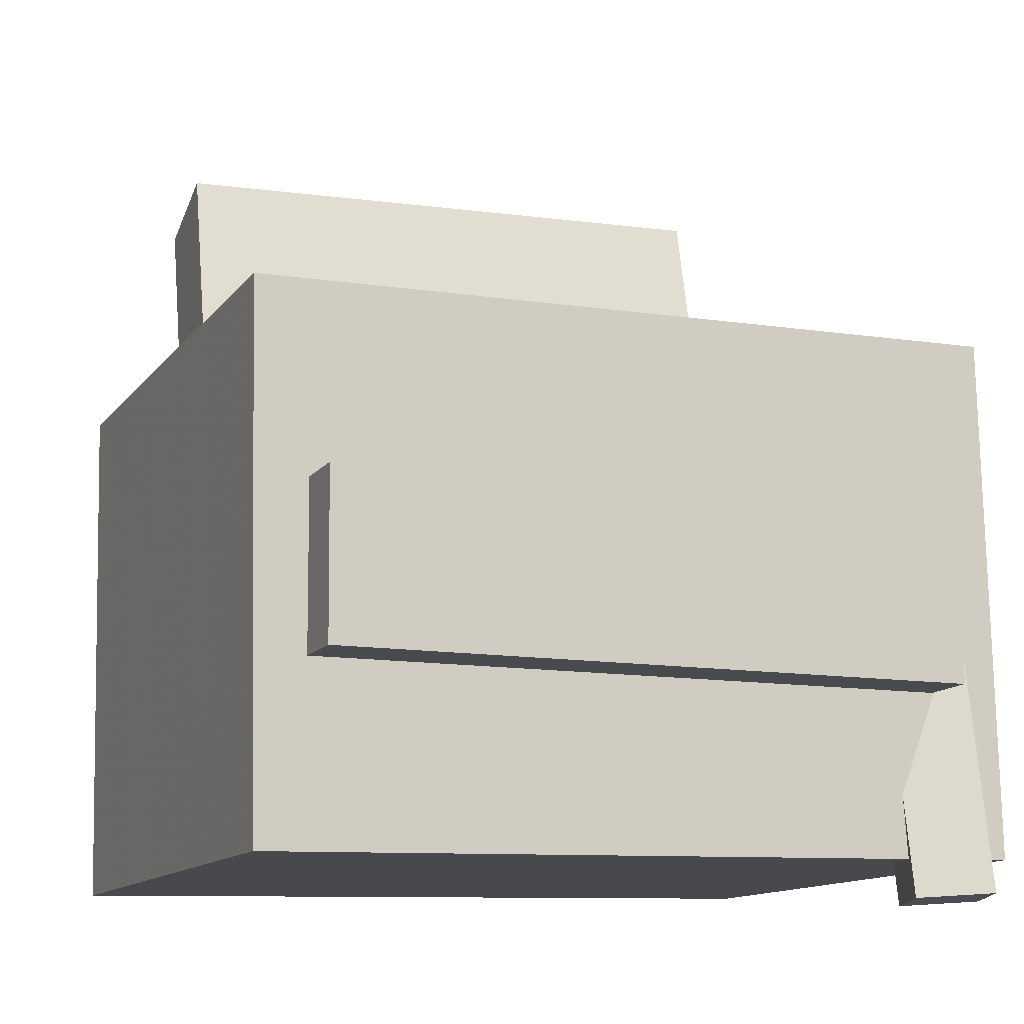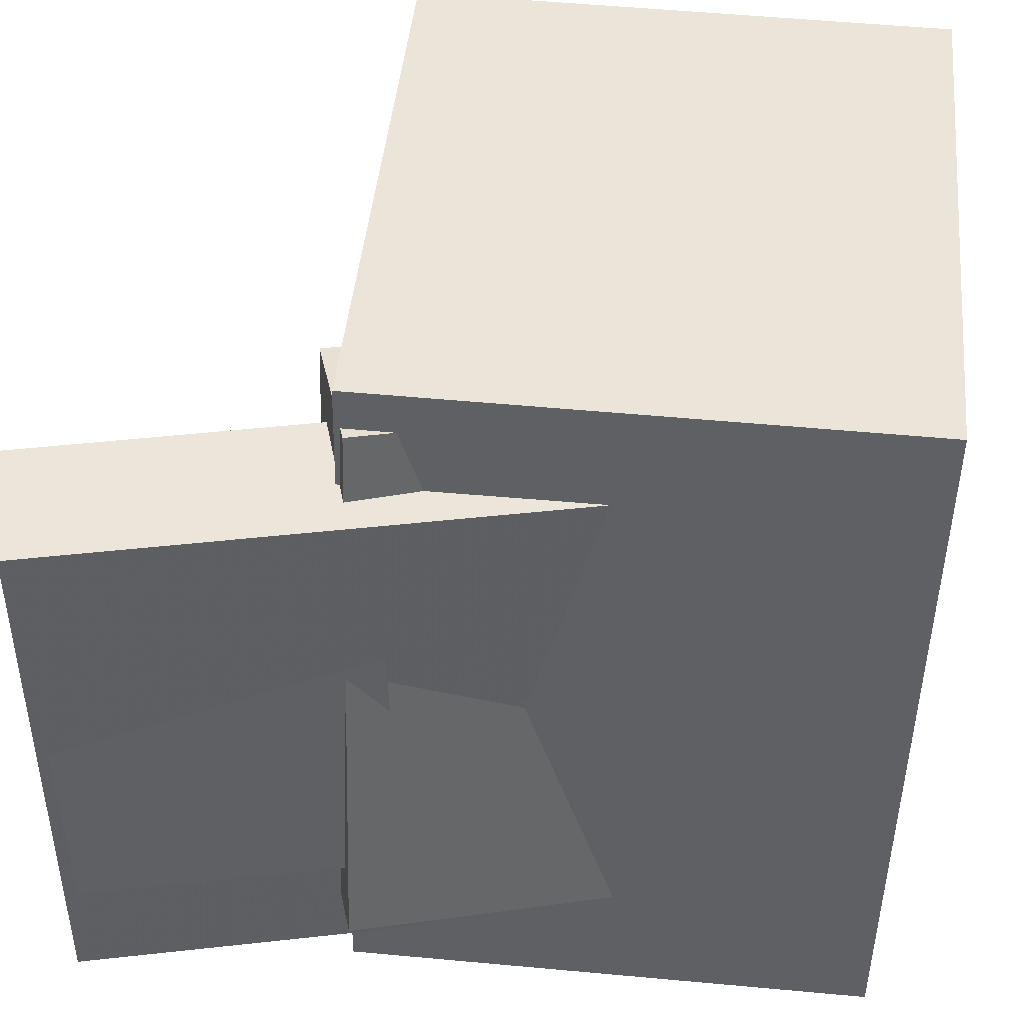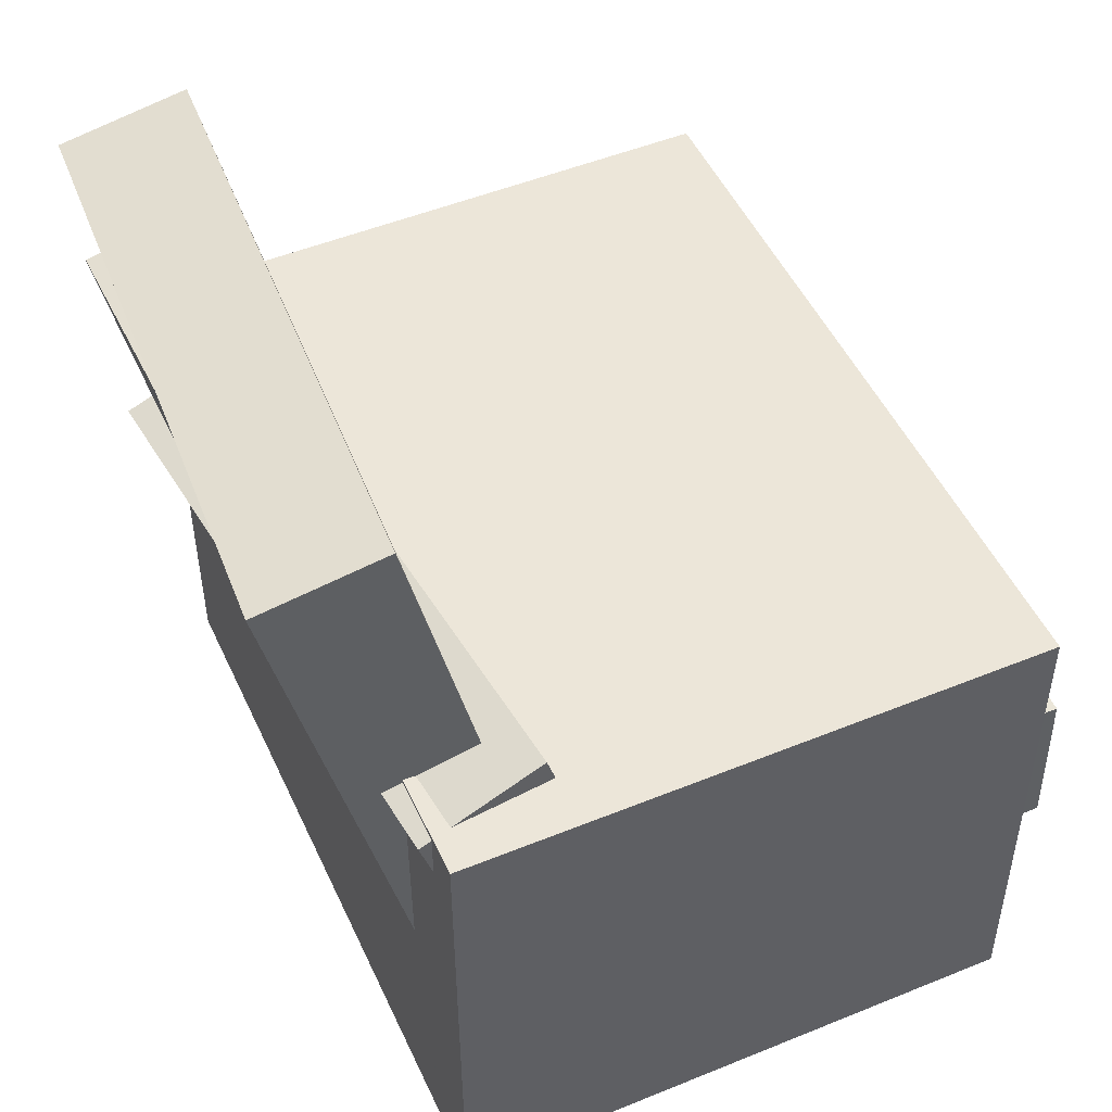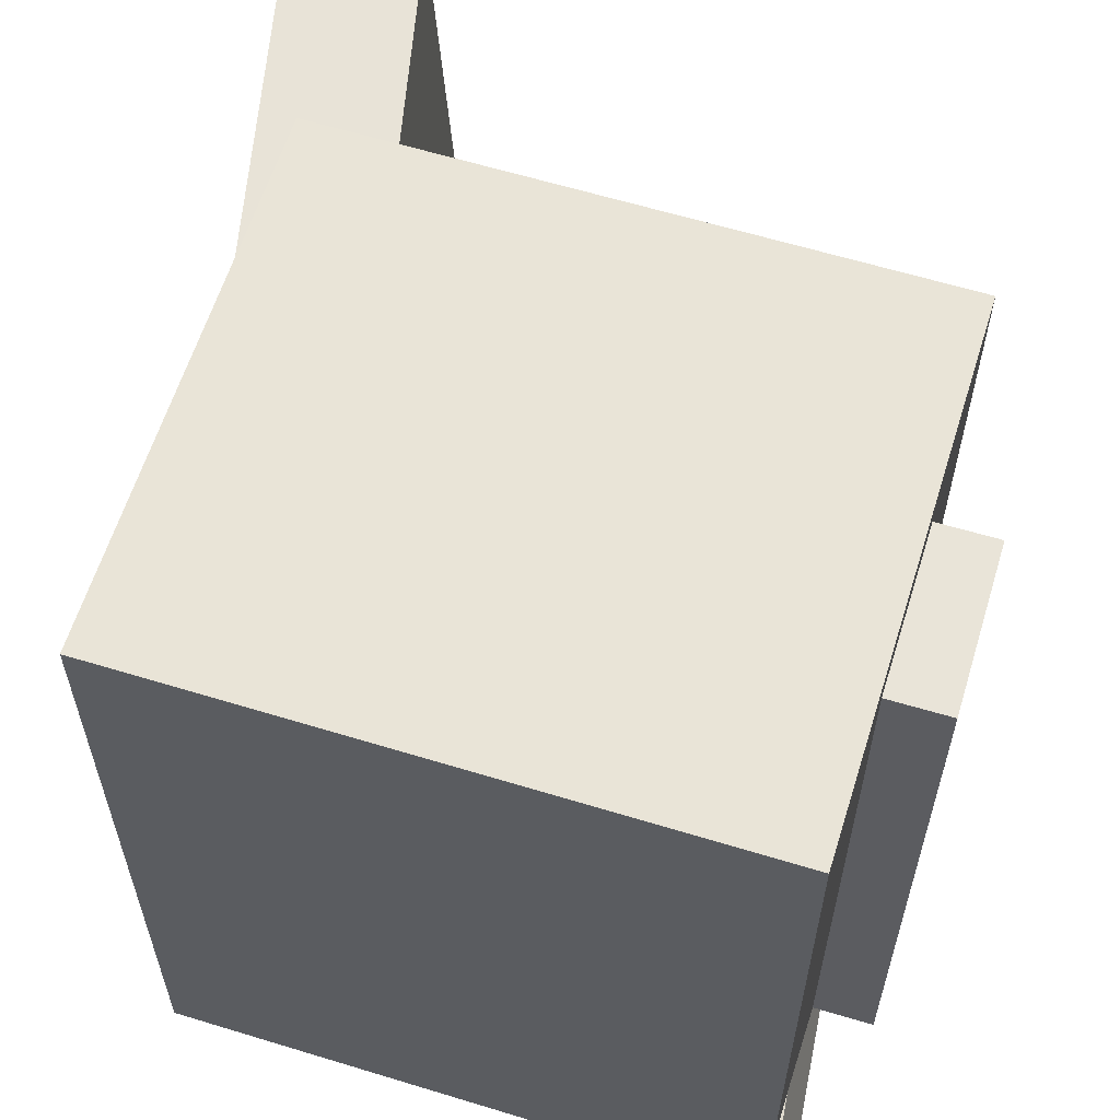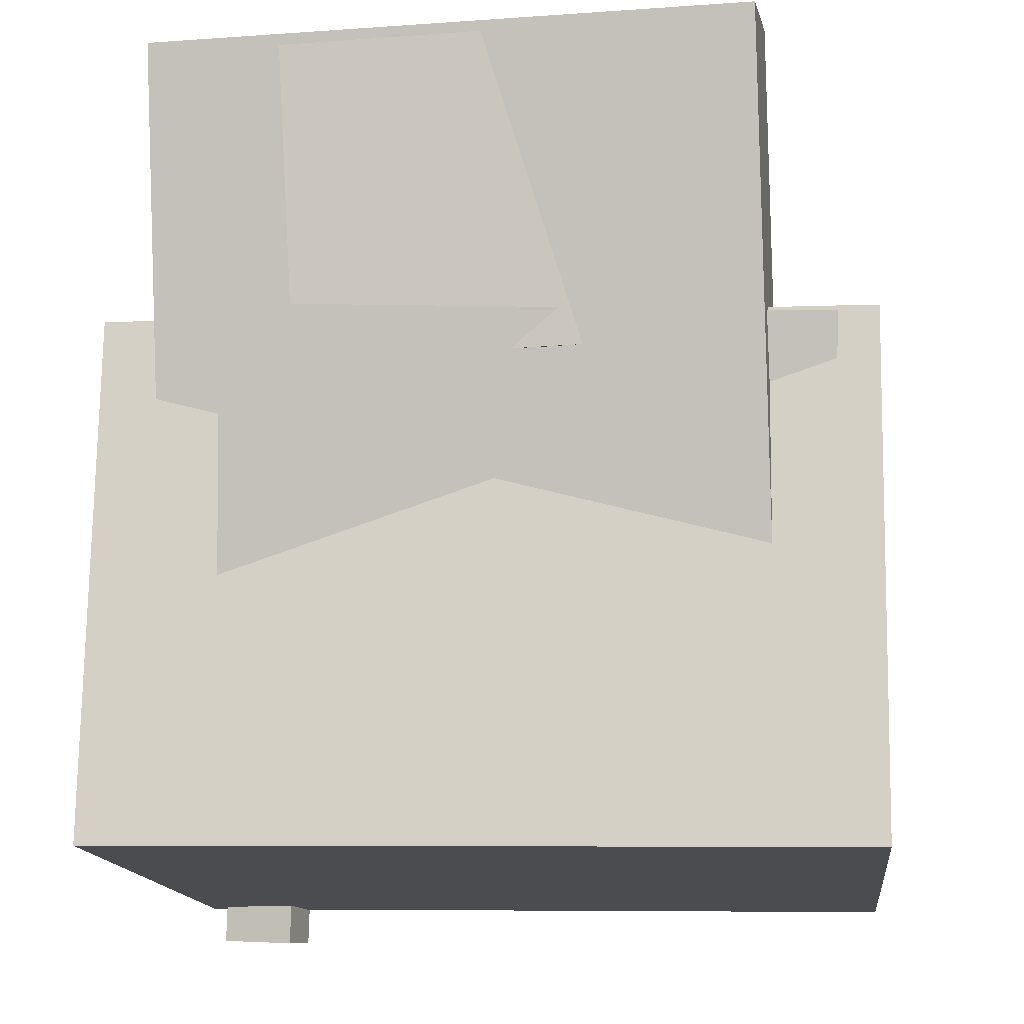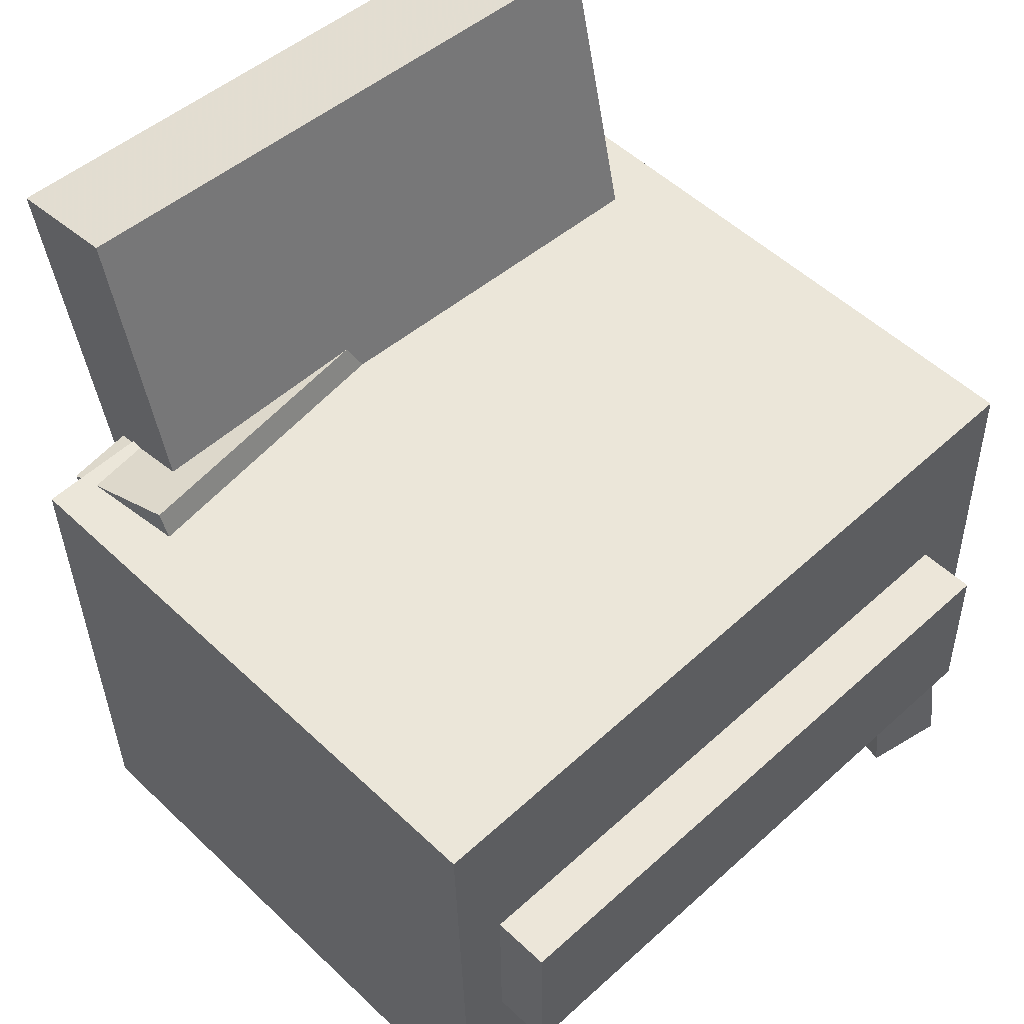
<metadata>
{"format":"obj","ext":"obj","renderer":"f3d","projection":"perspective","resolution":1024,"background":"white","views":[{"elev":-12.0,"azim":67.9,"up":"+Y"},{"elev":44.5,"azim":-83.9,"up":"+Z"},{"elev":48.4,"azim":-23.7,"up":"+Y"},{"elev":60.0,"azim":17.9,"up":"+Z"},{"elev":-15.4,"azim":-83.0,"up":"+Y"},{"elev":52.6,"azim":46.2,"up":"+Y"}]}
</metadata>
<code>
v -0.2477 0.2639 -0.1152
v -0.2429 0.27 0.1084
v -0.2198 0.2699 -0.116
v -0.215 0.276 0.1076
v -0.2046 0.06488 -0.1107
v -0.1998 0.07098 0.1129
v -0.1767 0.0709 -0.1115
v -0.172 0.07699 0.1121
f 1.0 7.0 5.0
f 1.0 3.0 7.0
f 1.0 4.0 3.0
f 1.0 2.0 4.0
f 3.0 8.0 7.0
f 3.0 4.0 8.0
f 5.0 7.0 8.0
f 5.0 8.0 6.0
f 1.0 5.0 6.0
f 1.0 6.0 2.0
f 2.0 6.0 8.0
f 2.0 8.0 4.0
v -0.002407 -0.131 -0.1994
v 0.0008268 -0.1315 0.2222
v -0.004321 -0.02405 -0.1992
v -0.001088 -0.02455 0.2223
v 0.2488 -0.1265 -0.2013
v 0.252 -0.127 0.2203
v 0.2469 -0.01955 -0.2012
v 0.2501 -0.02005 0.2204
f 9.0 15.0 13.0
f 9.0 11.0 15.0
f 9.0 12.0 11.0
f 9.0 10.0 12.0
f 11.0 16.0 15.0
f 11.0 12.0 16.0
f 13.0 15.0 16.0
f 13.0 16.0 14.0
f 9.0 13.0 14.0
f 9.0 14.0 10.0
f 10.0 14.0 16.0
f 10.0 16.0 12.0
v -0.1538 0.2964 -0.2008
v -0.1742 0.2915 0.1931
v -0.06462 -0.07454 -0.2008
v -0.085 -0.07945 0.1931
v -0.2351 0.2768 -0.2053
v -0.2555 0.2719 0.1886
v -0.1459 -0.09409 -0.2053
v -0.1663 -0.09901 0.1886
f 17.0 23.0 21.0
f 17.0 19.0 23.0
f 17.0 20.0 19.0
f 17.0 18.0 20.0
f 19.0 24.0 23.0
f 19.0 20.0 24.0
f 21.0 23.0 24.0
f 21.0 24.0 22.0
f 17.0 21.0 22.0
f 17.0 22.0 18.0
f 18.0 22.0 24.0
f 18.0 24.0 20.0
v 0.1962 -0.2585 -0.2383
v 0.1721 -0.04191 -0.2287
v 0.2292 -0.2552 -0.231
v 0.2051 -0.03857 -0.2213
v 0.185 -0.2621 -0.1866
v 0.161 -0.04546 -0.1769
v 0.218 -0.2588 -0.1792
v 0.1939 -0.04212 -0.1695
f 25.0 31.0 29.0
f 25.0 27.0 31.0
f 25.0 28.0 27.0
f 25.0 26.0 28.0
f 27.0 32.0 31.0
f 27.0 28.0 32.0
f 29.0 31.0 32.0
f 29.0 32.0 30.0
f 25.0 29.0 30.0
f 25.0 30.0 26.0
f 26.0 30.0 32.0
f 26.0 32.0 28.0
v -0.2302 0.09677 -0.153
v -0.1863 0.09045 0.2341
v -0.148 0.1228 -0.1619
v -0.104 0.1165 0.2252
v -0.1477 -0.1683 -0.1667
v -0.1037 -0.1746 0.2204
v -0.06549 -0.1422 -0.1756
v -0.0215 -0.1485 0.2115
f 33.0 39.0 37.0
f 33.0 35.0 39.0
f 33.0 36.0 35.0
f 33.0 34.0 36.0
f 35.0 40.0 39.0
f 35.0 36.0 40.0
f 37.0 39.0 40.0
f 37.0 40.0 38.0
f 33.0 37.0 38.0
f 33.0 38.0 34.0
f 34.0 38.0 40.0
f 34.0 40.0 36.0
v -0.1775 0.0964 0.2603
v -0.1739 -0.2457 0.2544
v 0.2111 0.1006 0.2572
v 0.2148 -0.2415 0.2513
v -0.1817 0.105 -0.2415
v -0.178 -0.237 -0.2474
v 0.2069 0.1092 -0.2446
v 0.2106 -0.2328 -0.2506
f 41.0 47.0 45.0
f 41.0 43.0 47.0
f 41.0 44.0 43.0
f 41.0 42.0 44.0
f 43.0 48.0 47.0
f 43.0 44.0 48.0
f 45.0 47.0 48.0
f 45.0 48.0 46.0
f 41.0 45.0 46.0
f 41.0 46.0 42.0
f 42.0 46.0 48.0
f 42.0 48.0 44.0

</code>
